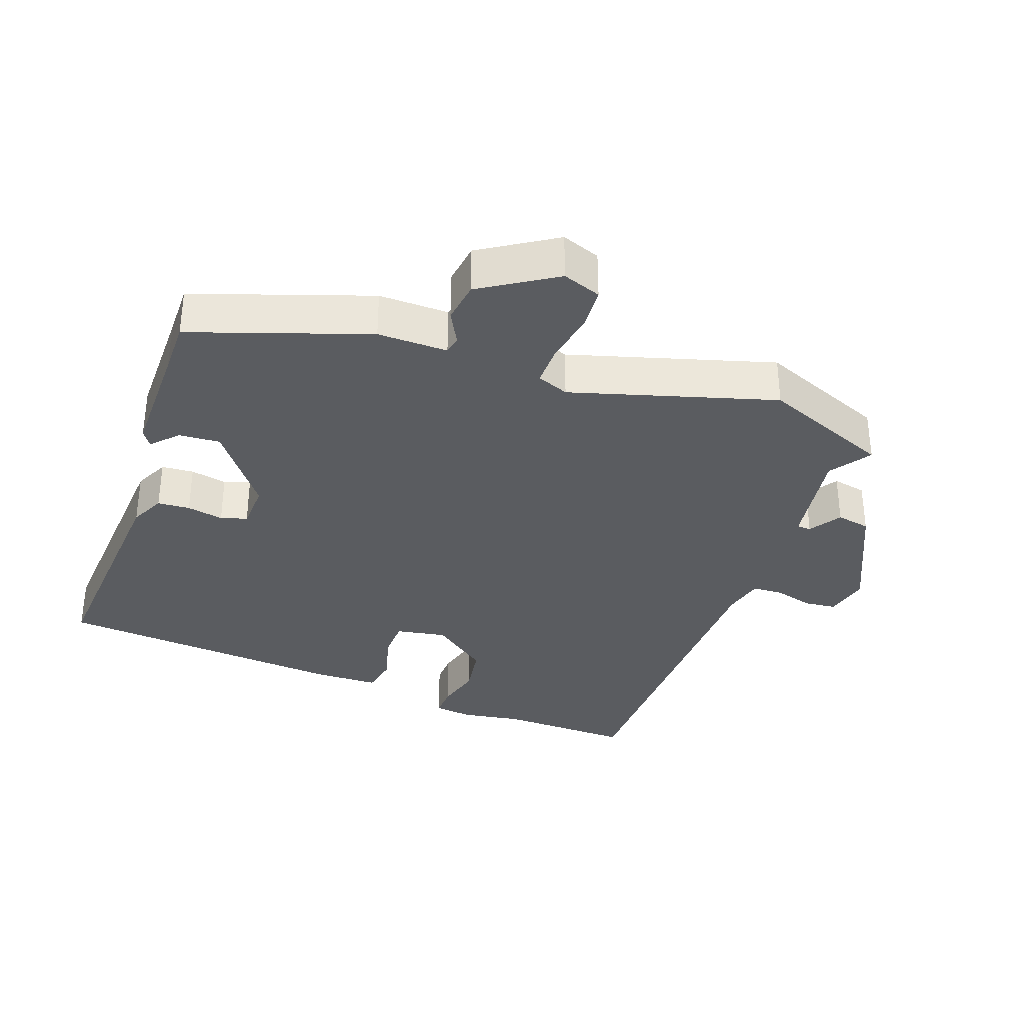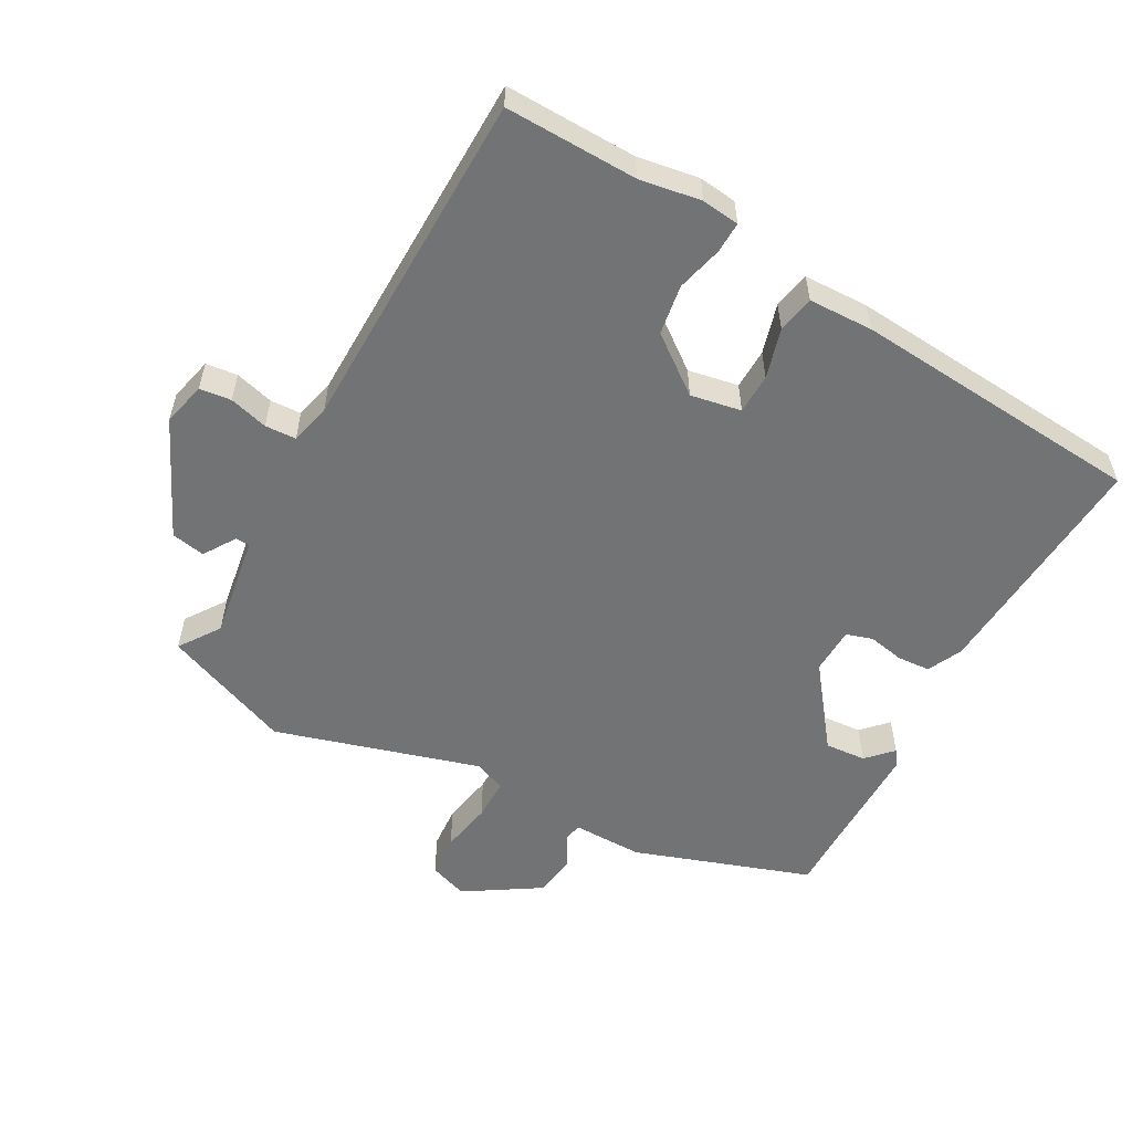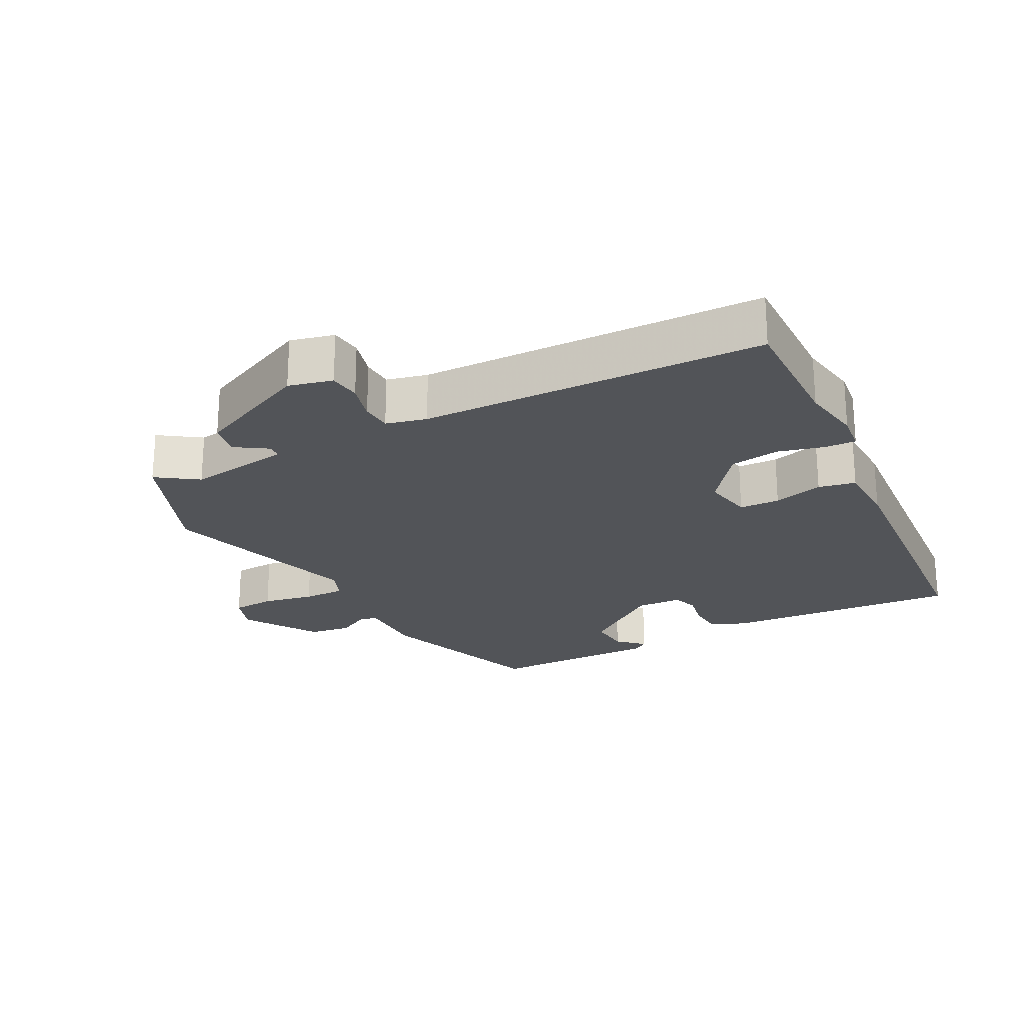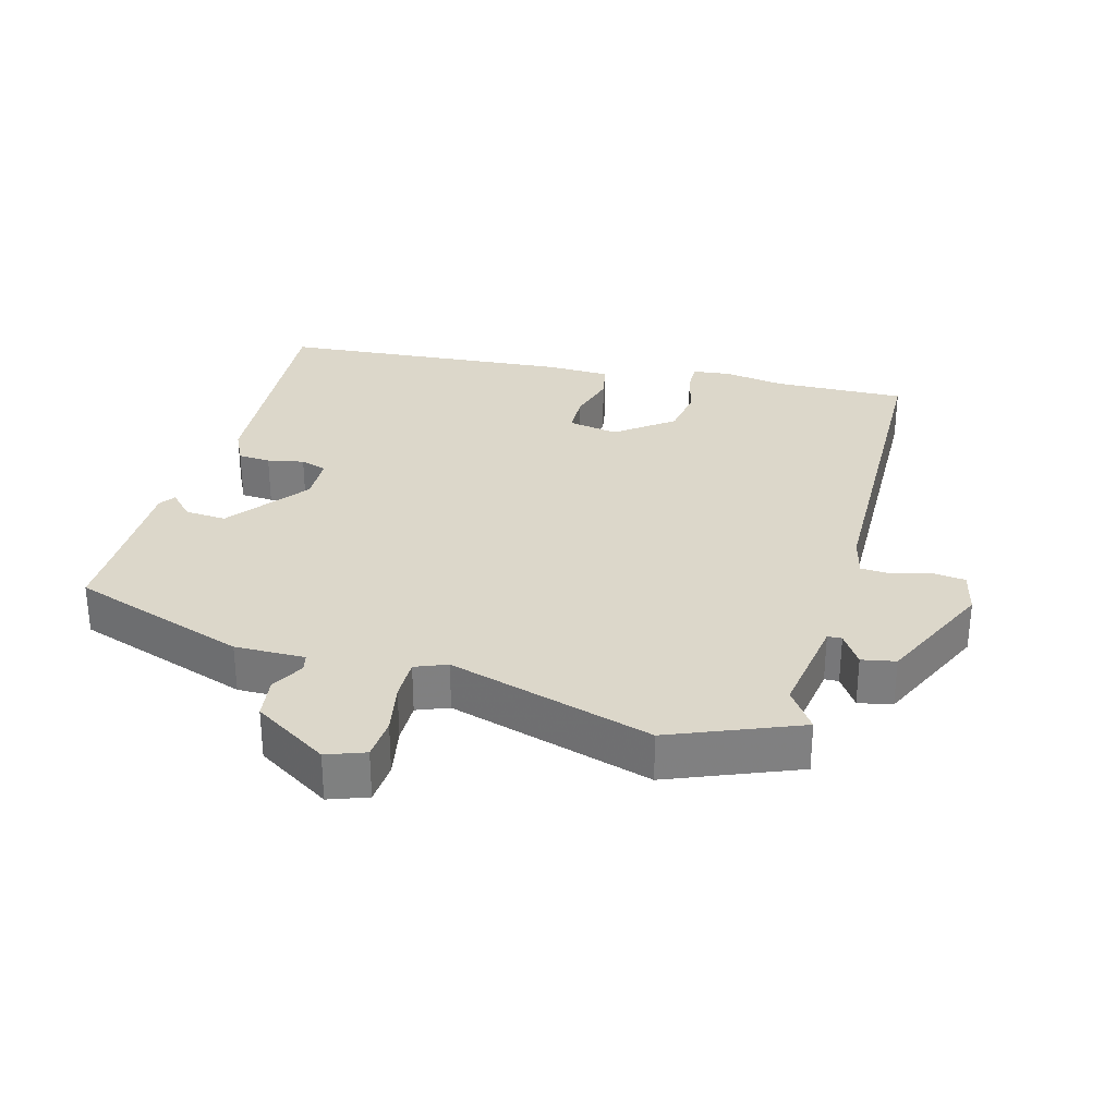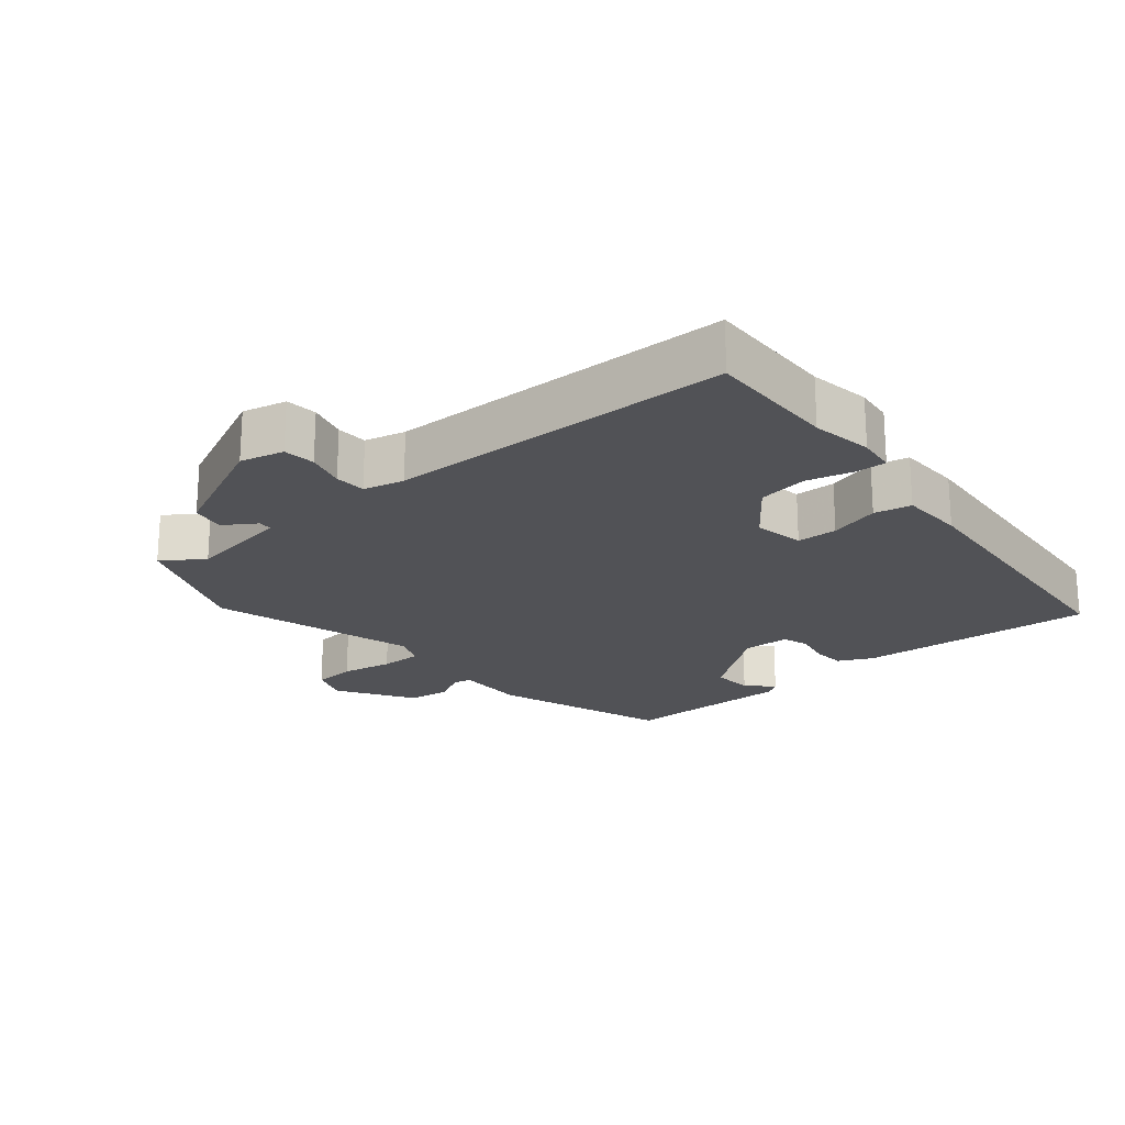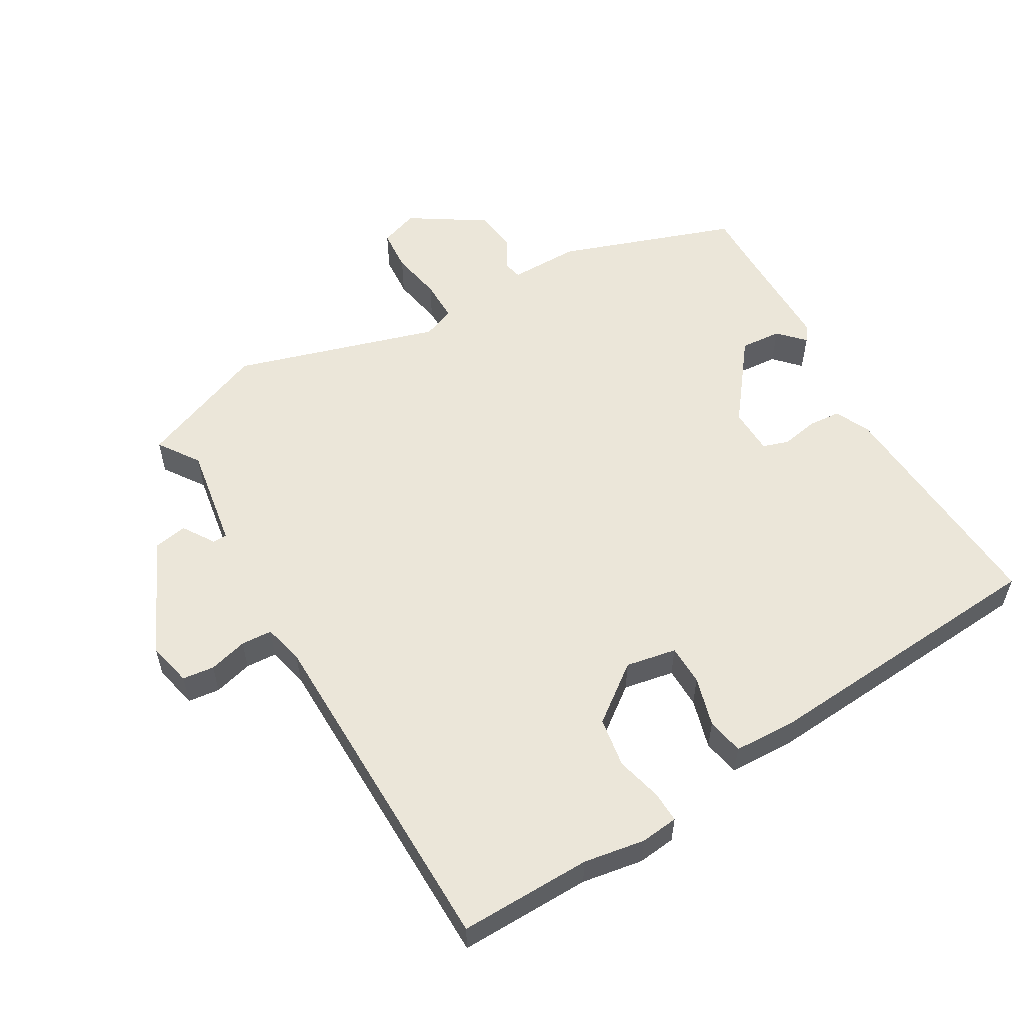
<metadata>
{"format":"obj","ext":"obj","renderer":"f3d","projection":"perspective","resolution":1024,"background":"white","views":[{"elev":-34.1,"azim":-109.5,"up":"+Y"},{"elev":-55.9,"azim":61.6,"up":"+Y"},{"elev":-23.0,"azim":28.0,"up":"+Y"},{"elev":30.4,"azim":-74.4,"up":"+Y"},{"elev":-21.2,"azim":40.2,"up":"+Y"},{"elev":56.1,"azim":60.5,"up":"+Y"}]}
</metadata>
<code>
v -0.554 0.07 0.368
v -0.476 0.07 0.558
v -0.416 0.07 0.516
v -0.262 0.07 0.539
v -0.261 0.07 0.56
v -0.308 0.07 0.591
v -0.298 0.07 0.641
v -0.125 0.07 0.72
v -0.06 0.07 0.704
v -0.055 0.07 0.657
v -0.071 0.07 0.6
v -0.069 0.07 0.554
v -0.009 0.07 0.539
v 0.501 0.07 0.526
v 0.495 0.07 0.33
v 0.509 0.07 0.239
v 0.502 0.07 0.183
v 0.456 0.07 0.185
v 0.388 0.07 0.203
v 0.314 0.07 0.192
v 0.25 0.07 0.109
v 0.263 0.07 0.034
v 0.323 0.07 0.032
v 0.397 0.07 0.052
v 0.452 0.07 0.041
v 0.454 0.07 -0.055
v 0.416 0.07 -0.488
v 0.065 0.07 -0.461
v 0.014 0.07 -0.436
v 0.011 0.07 -0.388
v 0.022 0.07 -0.334
v 0.01 0.07 -0.295
v -0.059 0.07 -0.292
v -0.179 0.07 -0.382
v -0.175 0.07 -0.443
v -0.138 0.07 -0.479
v -0.162 0.07 -0.495
v -0.336 0.07 -0.493
v -0.416 0.07 -0.493
v -0.504 0.07 -0.231
v -0.502 0.07 -0.127
v -0.528 0.07 -0.121
v -0.577 0.07 -0.147
v -0.639 0.07 -0.138
v -0.708 0.07 -0.027
v -0.687 0.07 0.03
v -0.624 0.07 0.034
v -0.548 0.07 0.019
v -0.486 0.07 0.018
v -0.467 0.07 0.065
v -0.554 0 0.368
v -0.476 0 0.558
v -0.416 0 0.516
v -0.262 0 0.539
v -0.261 0 0.56
v -0.308 0 0.591
v -0.298 0 0.641
v -0.125 0 0.72
v -0.06 0 0.704
v -0.055 0 0.657
v -0.071 0 0.6
v -0.069 0 0.554
v -0.009 0 0.539
v 0.501 0 0.526
v 0.495 0 0.33
v 0.509 0 0.239
v 0.502 0 0.183
v 0.456 0 0.185
v 0.388 0 0.203
v 0.314 0 0.192
v 0.25 0 0.109
v 0.263 0 0.034
v 0.323 0 0.032
v 0.397 0 0.052
v 0.452 0 0.041
v 0.454 0 -0.055
v 0.416 0 -0.488
v 0.065 0 -0.461
v 0.014 0 -0.436
v 0.011 0 -0.388
v 0.022 0 -0.334
v 0.01 0 -0.295
v -0.059 0 -0.292
v -0.179 0 -0.382
v -0.175 0 -0.443
v -0.138 0 -0.479
v -0.162 0 -0.495
v -0.336 0 -0.493
v -0.416 0 -0.493
v -0.504 0 -0.231
v -0.502 0 -0.127
v -0.528 0 -0.121
v -0.577 0 -0.147
v -0.639 0 -0.138
v -0.708 0 -0.027
v -0.687 0 0.03
v -0.624 0 0.034
v -0.548 0 0.019
v -0.486 0 0.018
v -0.467 0 0.065
f 45 46 47 48
f 45 48 49
f 42 43 44 45
f 41 42 45 49
f 38 39 40 41
f 38 41 49 50
f 35 36 37 38
f 34 35 38 50
f 28 29 30 31
f 28 31 32
f 27 28 32
f 26 27 32
f 23 24 25 26
f 22 23 26 32
f 21 22 32 33
f 16 17 18 19
f 15 16 19 20
f 13 14 15 20
f 12 13 20 21
f 8 9 10 11
f 8 11 12
f 5 6 7 8
f 4 5 8 12
f 3 4 12 21
f 1 2 3
f 21 33 34 50
f 1 3 21 50
f 98 97 96 95
f 99 98 95
f 95 94 93 92
f 99 95 92 91
f 91 90 89 88
f 100 99 91 88
f 88 87 86 85
f 100 88 85 84
f 81 80 79 78
f 82 81 78
f 82 78 77
f 82 77 76
f 76 75 74 73
f 82 76 73 72
f 83 82 72 71
f 69 68 67 66
f 70 69 66 65
f 70 65 64 63
f 71 70 63 62
f 61 60 59 58
f 62 61 58
f 58 57 56 55
f 62 58 55 54
f 71 62 54 53
f 53 52 51
f 100 84 83 71
f 100 71 53 51
f 1 51 52 2
f 2 52 53 3
f 3 53 54 4
f 4 54 55 5
f 5 55 56 6
f 6 56 57 7
f 7 57 58 8
f 8 58 59 9
f 9 59 60 10
f 10 60 61 11
f 11 61 62 12
f 12 62 63 13
f 13 63 64 14
f 14 64 65 15
f 15 65 66 16
f 16 66 67 17
f 17 67 68 18
f 18 68 69 19
f 19 69 70 20
f 20 70 71 21
f 21 71 72 22
f 22 72 73 23
f 23 73 74 24
f 24 74 75 25
f 25 75 76 26
f 26 76 77 27
f 27 77 78 28
f 28 78 79 29
f 29 79 80 30
f 30 80 81 31
f 31 81 82 32
f 32 82 83 33
f 33 83 84 34
f 34 84 85 35
f 35 85 86 36
f 36 86 87 37
f 37 87 88 38
f 38 88 89 39
f 39 89 90 40
f 40 90 91 41
f 41 91 92 42
f 42 92 93 43
f 43 93 94 44
f 44 94 95 45
f 45 95 96 46
f 46 96 97 47
f 47 97 98 48
f 48 98 99 49
f 49 99 100 50
f 50 100 51 1

</code>
